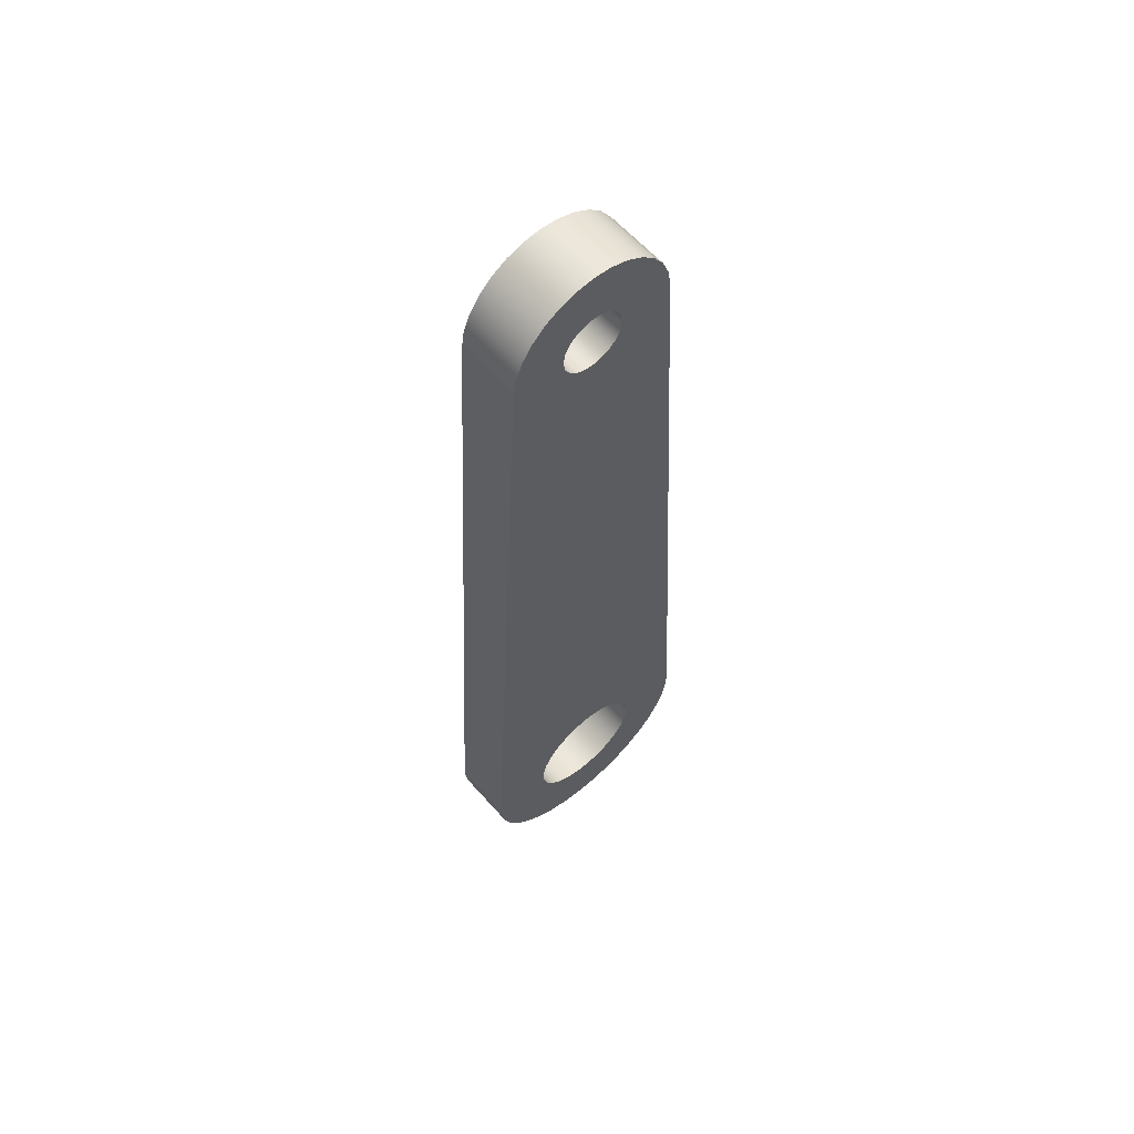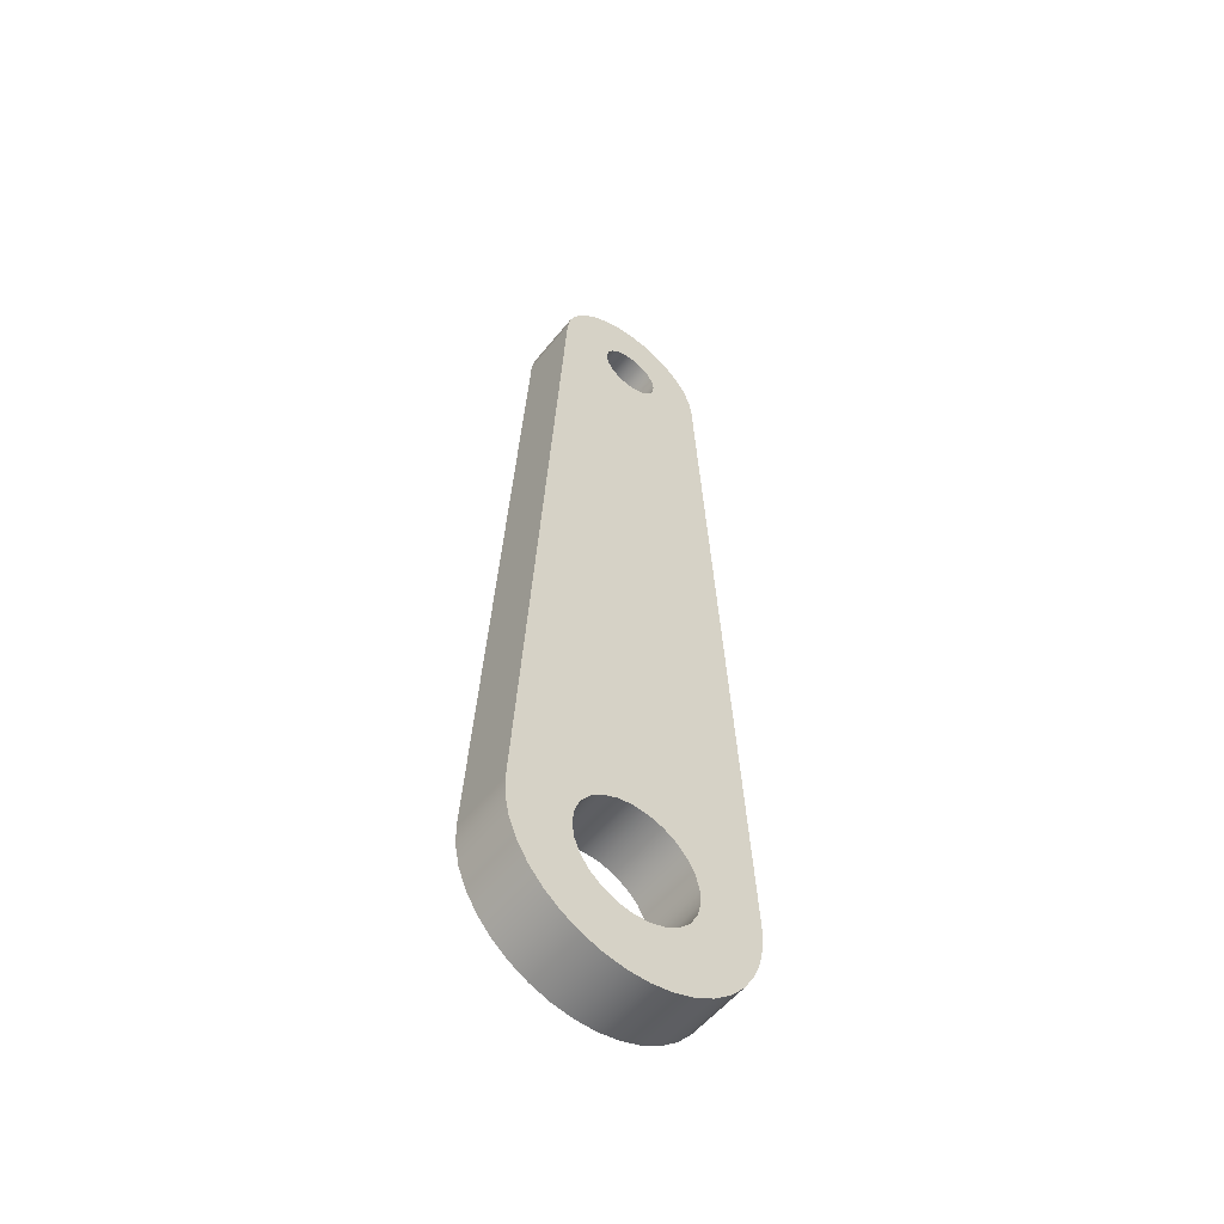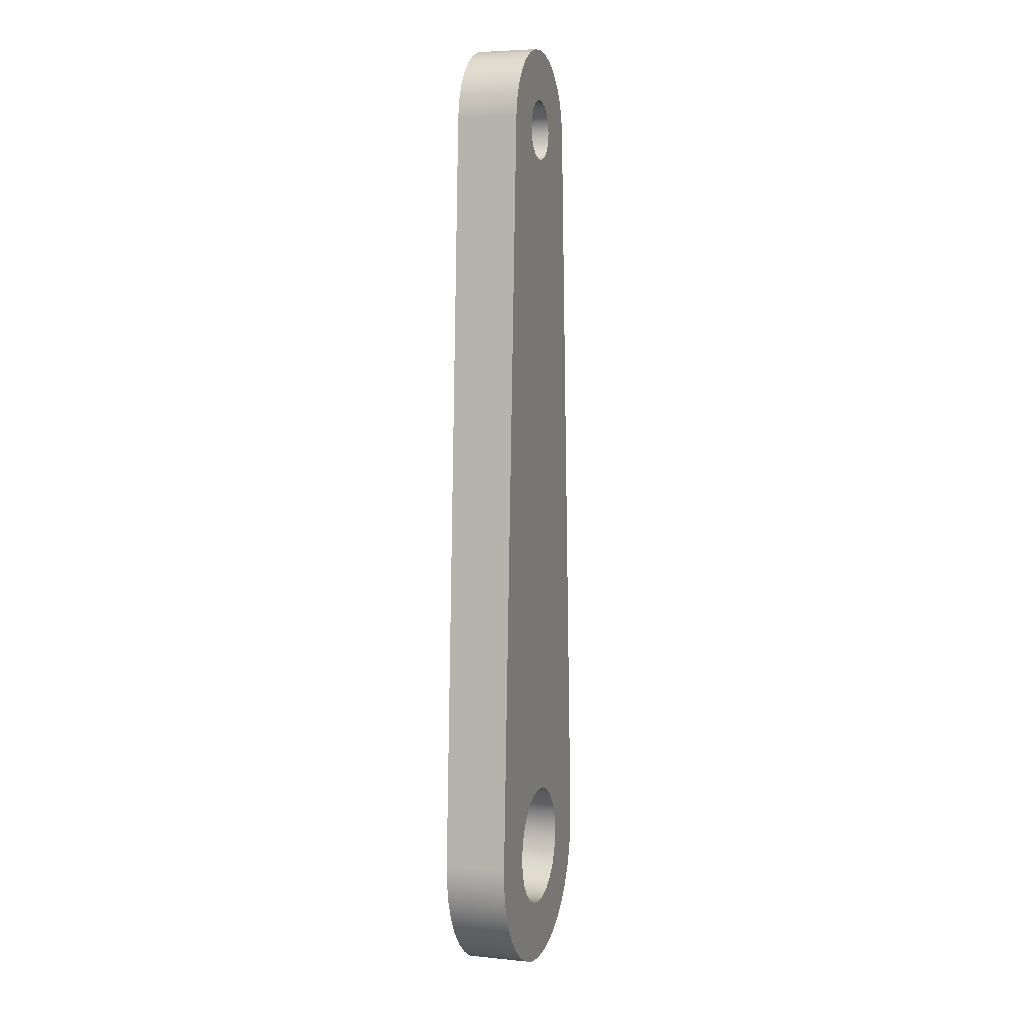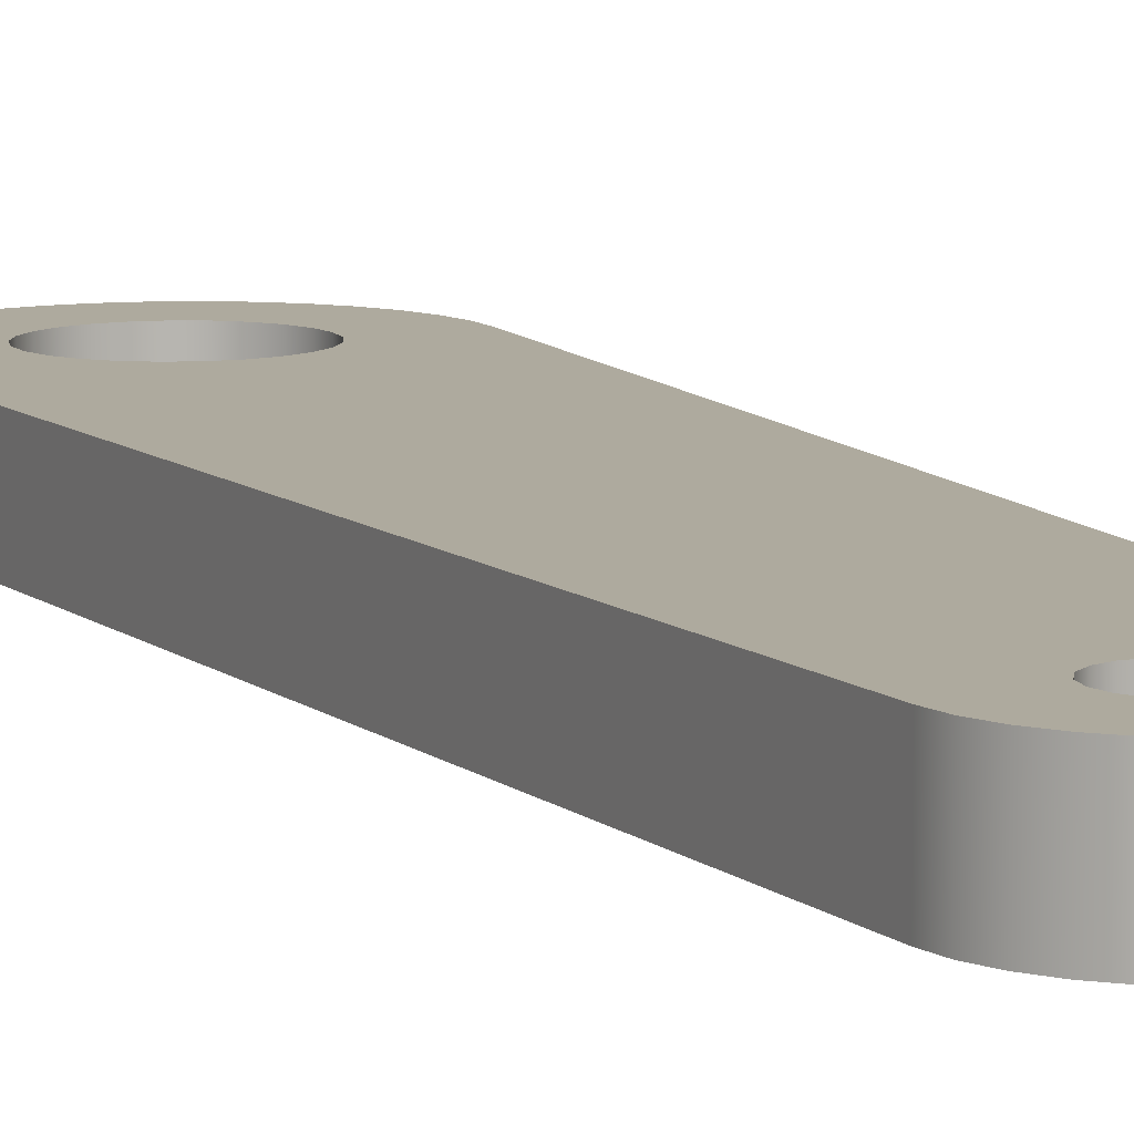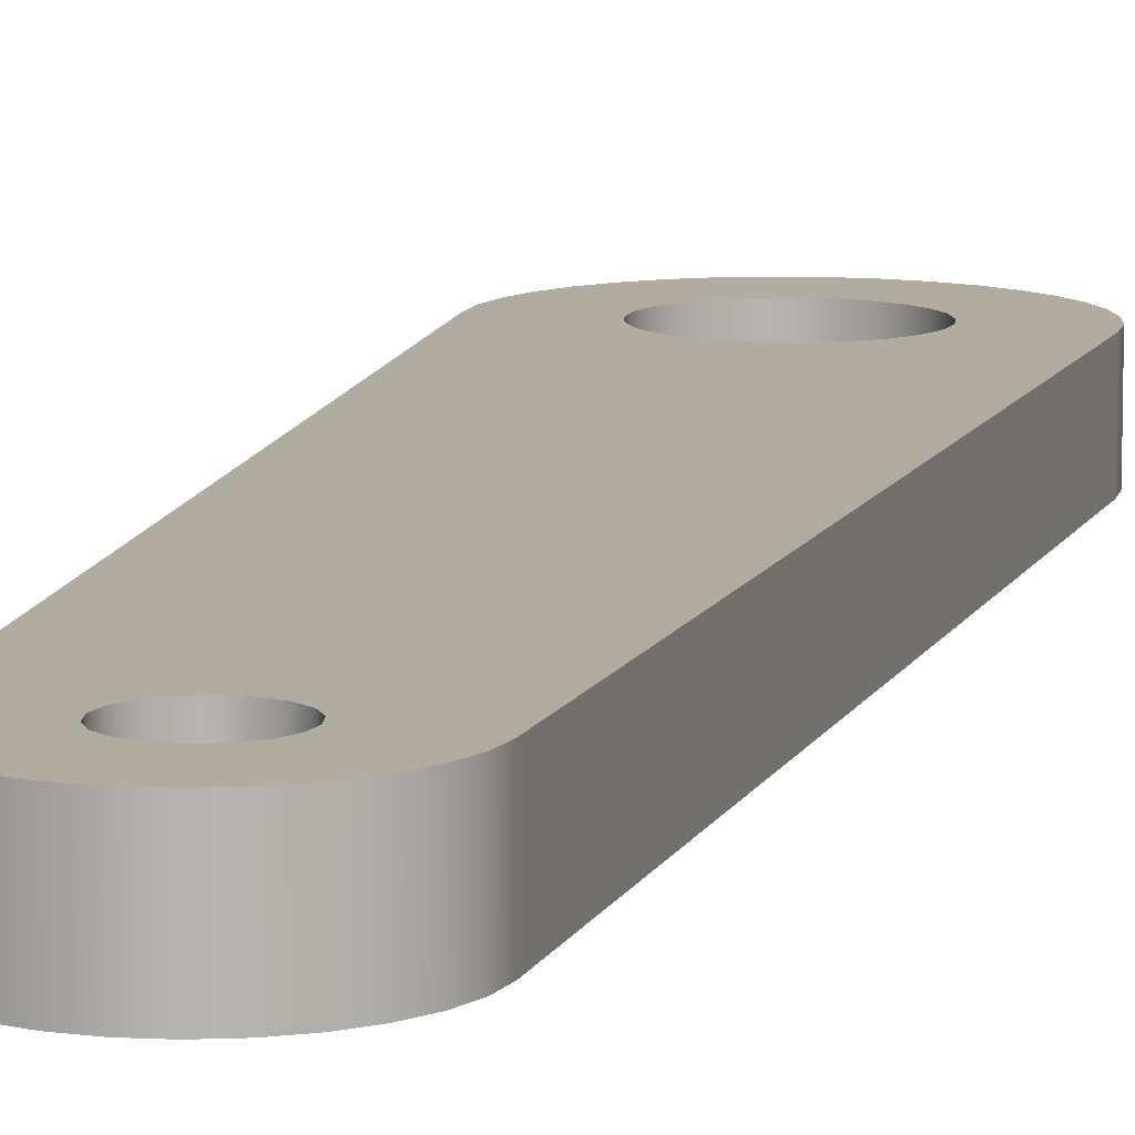
<metadata>
{"format":"obj","ext":"obj","renderer":"f3d","projection":"perspective","resolution":1024,"background":"white","views":[{"elev":60.7,"azim":138.7,"up":"+Y"},{"elev":-55.1,"azim":-38.1,"up":"+Y"},{"elev":4.9,"azim":-72.3,"up":"+Y"},{"elev":9.2,"azim":156.5,"up":"+Z"},{"elev":10.1,"azim":-166.8,"up":"+Z"}]}
</metadata>
<code>
v -0.3 0 -0.3
v -0.2906 0.07461 -0.3
v -0.2629 0.1445 -0.3
v -0.2187 0.2054 -0.3
v -0.1607 0.2533 -0.3
v -0.09271 0.2853 -0.3
v -0.01884 0.2994 -0.3
v 0.05621 0.2947 -0.3
v 0.1277 0.2714 -0.3
v 0.1912 0.2312 -0.3
v 0.2427 0.1763 -0.3
v 0.2789 0.1104 -0.3
v 0.2976 0.0376 -0.3
v 0.2976 -0.0376 -0.3
v 0.2789 -0.1104 -0.3
v 0.2427 -0.1763 -0.3
v 0.1912 -0.2312 -0.3
v 0.1277 -0.2714 -0.3
v 0.05621 -0.2947 -0.3
v -0.01884 -0.2994 -0.3
v -0.09271 -0.2853 -0.3
v -0.1607 -0.2533 -0.3
v -0.2187 -0.2054 -0.3
v -0.2629 -0.1445 -0.3
v -0.2906 -0.07461 -0.3
v -0.3 3.674e-17 0
v -0.2906 -0.07461 0
v -0.2629 -0.1445 0
v -0.2187 -0.2054 0
v -0.1607 -0.2533 0
v -0.09271 -0.2853 0
v -0.01884 -0.2994 0
v 0.05621 -0.2947 0
v 0.1277 -0.2714 0
v 0.1912 -0.2312 0
v 0.2427 -0.1763 0
v 0.2789 -0.1104 0
v 0.2976 -0.0376 0
v 0.2976 0.0376 0
v 0.2789 0.1104 0
v 0.2427 0.1763 0
v 0.1912 0.2312 0
v 0.1277 0.2714 0
v 0.05621 0.2947 0
v -0.01884 0.2994 0
v -0.09271 0.2853 0
v -0.1607 0.2533 0
v -0.2187 0.2054 0
v -0.2629 0.1445 0
v -0.2906 0.07461 0
v -0.3 0 -0.3
v -0.3 3.674e-17 0
v -0.15 3.7 -0.3
v -0.141 3.751 -0.3
v -0.1149 3.796 -0.3
v -0.075 3.83 -0.3
v -0.02605 3.848 -0.3
v 0.02605 3.848 -0.3
v 0.075 3.83 -0.3
v 0.1149 3.796 -0.3
v 0.141 3.751 -0.3
v 0.15 3.7 -0.3
v 0.141 3.649 -0.3
v 0.1149 3.604 -0.3
v 0.075 3.57 -0.3
v 0.02605 3.552 -0.3
v -0.02605 3.552 -0.3
v -0.075 3.57 -0.3
v -0.1149 3.604 -0.3
v -0.141 3.649 -0.3
v -0.15 3.7 0
v -0.141 3.649 0
v -0.1149 3.604 0
v -0.075 3.57 0
v -0.02605 3.552 0
v 0.02605 3.552 0
v 0.075 3.57 0
v 0.1149 3.604 0
v 0.141 3.649 0
v 0.15 3.7 0
v 0.141 3.751 0
v 0.1149 3.796 0
v 0.075 3.83 0
v 0.02605 3.848 0
v -0.02605 3.848 0
v -0.075 3.83 0
v -0.1149 3.796 0
v -0.141 3.751 0
v -0.15 3.7 -0.3
v -0.15 3.7 0
v -0.5991 0.03243 0
v -0.3994 3.722 0
v -0.3994 3.722 -0.3
v -0.5991 0.03243 -0.3
v 0.5991 0.03243 0
v 0.5959 -0.07002 0
v 0.5753 -0.1704 0
v 0.5379 -0.2659 0
v 0.4848 -0.3535 0
v 0.4175 -0.4309 0
v 0.3381 -0.4957 0
v 0.2488 -0.546 0
v 0.1523 -0.5804 0
v 0.05125 -0.5978 0
v -0.05125 -0.5978 0
v -0.1523 -0.5804 0
v -0.2488 -0.546 0
v -0.3381 -0.4957 0
v -0.4175 -0.4309 0
v -0.4848 -0.3535 0
v -0.5379 -0.2659 0
v -0.5753 -0.1704 0
v -0.5959 -0.07002 0
v -0.5991 0.03243 0
v -0.5991 0.03243 -0.3
v -0.5959 -0.07002 -0.3
v -0.5753 -0.1704 -0.3
v -0.5379 -0.2659 -0.3
v -0.4848 -0.3535 -0.3
v -0.4175 -0.4309 -0.3
v -0.3381 -0.4957 -0.3
v -0.2488 -0.546 -0.3
v -0.1523 -0.5804 -0.3
v -0.05125 -0.5978 -0.3
v 0.05125 -0.5978 -0.3
v 0.1523 -0.5804 -0.3
v 0.2488 -0.546 -0.3
v 0.3381 -0.4957 -0.3
v 0.4175 -0.4309 -0.3
v 0.4848 -0.3535 -0.3
v 0.5379 -0.2659 -0.3
v 0.5753 -0.1704 -0.3
v 0.5959 -0.07002 -0.3
v 0.5991 0.03243 -0.3
v 0.3994 3.722 0
v 0.5991 0.03243 0
v 0.5991 0.03243 -0.3
v 0.3994 3.722 -0.3
v -0.3994 3.722 0
v -0.3854 3.807 0
v -0.3534 3.887 0
v -0.3049 3.959 0
v -0.2421 4.018 0
v -0.168 4.063 0
v -0.08599 4.091 0
v 4.892e-16 4.1 0
v 0.08599 4.091 0
v 0.168 4.063 0
v 0.2421 4.018 0
v 0.3049 3.959 0
v 0.3534 3.887 0
v 0.3854 3.807 0
v 0.3994 3.722 0
v 0.3994 3.722 -0.3
v 0.3854 3.807 -0.3
v 0.3534 3.887 -0.3
v 0.3049 3.959 -0.3
v 0.2421 4.018 -0.3
v 0.168 4.063 -0.3
v 0.08599 4.091 -0.3
v 4.892e-16 4.1 -0.3
v -0.08599 4.091 -0.3
v -0.168 4.063 -0.3
v -0.2421 4.018 -0.3
v -0.3049 3.959 -0.3
v -0.3534 3.887 -0.3
v -0.3854 3.807 -0.3
v -0.3994 3.722 -0.3
v -0.15 3.7 0
v -0.141 3.751 0
v -0.1149 3.796 0
v -0.075 3.83 0
v -0.02605 3.848 0
v 0.02605 3.848 0
v 0.075 3.83 0
v 0.1149 3.796 0
v 0.141 3.751 0
v 0.15 3.7 0
v 0.141 3.649 0
v 0.1149 3.604 0
v 0.075 3.57 0
v 0.02605 3.552 0
v -0.02605 3.552 0
v -0.075 3.57 0
v -0.1149 3.604 0
v -0.141 3.649 0
v -0.3 3.674e-17 0
v -0.2906 0.07461 0
v -0.2629 0.1445 0
v -0.2187 0.2054 0
v -0.1607 0.2533 0
v -0.09271 0.2853 0
v -0.01884 0.2994 0
v 0.05621 0.2947 0
v 0.1277 0.2714 0
v 0.1912 0.2312 0
v 0.2427 0.1763 0
v 0.2789 0.1104 0
v 0.2976 0.0376 0
v 0.2976 -0.0376 0
v 0.2789 -0.1104 0
v 0.2427 -0.1763 0
v 0.1912 -0.2312 0
v 0.1277 -0.2714 0
v 0.05621 -0.2947 0
v -0.01884 -0.2994 0
v -0.09271 -0.2853 0
v -0.1607 -0.2533 0
v -0.2187 -0.2054 0
v -0.2629 -0.1445 0
v -0.2906 -0.07461 0
v 0.3994 3.722 0
v 0.3854 3.807 0
v 0.3534 3.887 0
v 0.3049 3.959 0
v 0.2421 4.018 0
v 0.168 4.063 0
v 0.08599 4.091 0
v 4.892e-16 4.1 0
v -0.08599 4.091 0
v -0.168 4.063 0
v -0.2421 4.018 0
v -0.3049 3.959 0
v -0.3534 3.887 0
v -0.3854 3.807 0
v -0.3994 3.722 0
v -0.5991 0.03243 0
v -0.5959 -0.07002 0
v -0.5753 -0.1704 0
v -0.5379 -0.2659 0
v -0.4848 -0.3535 0
v -0.4175 -0.4309 0
v -0.3381 -0.4957 0
v -0.2488 -0.546 0
v -0.1523 -0.5804 0
v -0.05125 -0.5978 0
v 0.05125 -0.5978 0
v 0.1523 -0.5804 0
v 0.2488 -0.546 0
v 0.3381 -0.4957 0
v 0.4175 -0.4309 0
v 0.4848 -0.3535 0
v 0.5379 -0.2659 0
v 0.5753 -0.1704 0
v 0.5959 -0.07002 0
v 0.5991 0.03243 0
v -0.15 3.7 -0.3
v -0.141 3.649 -0.3
v -0.1149 3.604 -0.3
v -0.075 3.57 -0.3
v -0.02605 3.552 -0.3
v 0.02605 3.552 -0.3
v 0.075 3.57 -0.3
v 0.1149 3.604 -0.3
v 0.141 3.649 -0.3
v 0.15 3.7 -0.3
v 0.141 3.751 -0.3
v 0.1149 3.796 -0.3
v 0.075 3.83 -0.3
v 0.02605 3.848 -0.3
v -0.02605 3.848 -0.3
v -0.075 3.83 -0.3
v -0.1149 3.796 -0.3
v -0.141 3.751 -0.3
v -0.3 0 -0.3
v -0.2906 -0.07461 -0.3
v -0.2629 -0.1445 -0.3
v -0.2187 -0.2054 -0.3
v -0.1607 -0.2533 -0.3
v -0.09271 -0.2853 -0.3
v -0.01884 -0.2994 -0.3
v 0.05621 -0.2947 -0.3
v 0.1277 -0.2714 -0.3
v 0.1912 -0.2312 -0.3
v 0.2427 -0.1763 -0.3
v 0.2789 -0.1104 -0.3
v 0.2976 -0.0376 -0.3
v 0.2976 0.0376 -0.3
v 0.2789 0.1104 -0.3
v 0.2427 0.1763 -0.3
v 0.1912 0.2312 -0.3
v 0.1277 0.2714 -0.3
v 0.05621 0.2947 -0.3
v -0.01884 0.2994 -0.3
v -0.09271 0.2853 -0.3
v -0.1607 0.2533 -0.3
v -0.2187 0.2054 -0.3
v -0.2629 0.1445 -0.3
v -0.2906 0.07461 -0.3
v -0.3994 3.722 -0.3
v -0.3854 3.807 -0.3
v -0.3534 3.887 -0.3
v -0.3049 3.959 -0.3
v -0.2421 4.018 -0.3
v -0.168 4.063 -0.3
v -0.08599 4.091 -0.3
v 4.892e-16 4.1 -0.3
v 0.08599 4.091 -0.3
v 0.168 4.063 -0.3
v 0.2421 4.018 -0.3
v 0.3049 3.959 -0.3
v 0.3534 3.887 -0.3
v 0.3854 3.807 -0.3
v 0.3994 3.722 -0.3
v 0.5991 0.03243 -0.3
v 0.5959 -0.07002 -0.3
v 0.5753 -0.1704 -0.3
v 0.5379 -0.2659 -0.3
v 0.4848 -0.3535 -0.3
v 0.4175 -0.4309 -0.3
v 0.3381 -0.4957 -0.3
v 0.2488 -0.546 -0.3
v 0.1523 -0.5804 -0.3
v 0.05125 -0.5978 -0.3
v -0.05125 -0.5978 -0.3
v -0.1523 -0.5804 -0.3
v -0.2488 -0.546 -0.3
v -0.3381 -0.4957 -0.3
v -0.4175 -0.4309 -0.3
v -0.4848 -0.3535 -0.3
v -0.5379 -0.2659 -0.3
v -0.5753 -0.1704 -0.3
v -0.5959 -0.07002 -0.3
v -0.5991 0.03243 -0.3
g e03c3300-e32d-11ea-9b07-54bf646e7e1f
f 2 50 1
f 1 50 52
f 51 26 25
f 25 26 27
f 25 27 24
f 24 27 28
f 24 28 23
f 23 28 29
f 23 29 22
f 22 29 30
f 22 30 21
f 21 30 31
f 21 31 20
f 20 31 32
f 20 32 19
f 19 32 33
f 19 33 18
f 18 33 34
f 18 34 17
f 17 34 35
f 17 35 16
f 16 35 36
f 16 36 15
f 15 36 37
f 15 37 14
f 14 37 38
f 14 38 13
f 13 38 39
f 13 39 12
f 12 39 40
f 12 40 11
f 11 40 41
f 11 41 10
f 10 41 42
f 10 42 9
f 9 42 43
f 9 43 8
f 8 43 44
f 8 44 7
f 7 44 45
f 7 45 6
f 6 45 46
f 6 46 5
f 5 46 47
f 5 47 4
f 4 47 48
f 4 48 3
f 3 48 49
f 3 49 2
f 2 49 50
g e03cf62e-e32d-11ea-89fd-54bf646e7e1f
f 54 88 53
f 53 88 90
f 89 71 70
f 70 71 72
f 70 72 69
f 69 72 73
f 69 73 68
f 68 73 74
f 68 74 67
f 67 74 75
f 67 75 66
f 66 75 76
f 66 76 65
f 65 76 77
f 65 77 64
f 64 77 78
f 64 78 63
f 63 78 79
f 63 79 62
f 62 79 80
f 62 80 61
f 61 80 81
f 61 81 60
f 60 81 82
f 60 82 59
f 59 82 83
f 59 83 58
f 58 83 84
f 58 84 57
f 57 84 85
f 57 85 56
f 56 85 86
f 56 86 55
f 55 86 87
f 55 87 54
f 54 87 88
g e03de0b4-e32d-11ea-bdf0-54bf646e7e1f
f 91 92 94
f 94 92 93
g e03ea3cc-e32d-11ea-b88e-54bf646e7e1f
f 134 95 133
f 133 95 96
f 133 96 132
f 132 96 97
f 132 97 131
f 131 97 98
f 131 98 130
f 130 98 99
f 130 99 129
f 129 99 100
f 129 100 128
f 128 100 101
f 128 101 127
f 127 101 102
f 127 102 126
f 126 102 103
f 126 103 125
f 125 103 104
f 125 104 124
f 124 104 105
f 124 105 123
f 123 105 106
f 123 106 122
f 122 106 107
f 122 107 121
f 121 107 108
f 121 108 120
f 120 108 109
f 120 109 119
f 119 109 110
f 119 110 118
f 118 110 111
f 118 111 117
f 117 111 112
f 117 112 116
f 116 112 113
f 116 113 115
f 115 113 114
g e03f8e50-e32d-11ea-980a-54bf646e7e1f
f 135 136 138
f 138 136 137
g e0407892-e32d-11ea-8a53-54bf646e7e1f
f 168 139 167
f 167 139 140
f 167 140 166
f 166 140 141
f 166 141 165
f 165 141 142
f 165 142 164
f 164 142 143
f 164 143 163
f 163 143 144
f 163 144 162
f 162 144 145
f 162 145 161
f 161 145 146
f 161 146 160
f 160 146 147
f 160 147 159
f 159 147 148
f 159 148 158
f 158 148 149
f 158 149 157
f 157 149 150
f 157 150 156
f 156 150 151
f 156 151 155
f 155 151 152
f 155 152 154
f 154 152 153
g e04162e4-e32d-11ea-9ab5-54bf646e7e1f
f 170 222 169
f 169 222 223
f 169 223 224
f 222 170 221
f 221 170 171
f 221 171 220
f 220 171 172
f 220 172 173
f 220 173 219
f 219 173 174
f 219 174 218
f 218 174 175
f 218 175 176
f 218 176 217
f 217 176 177
f 217 177 216
f 216 177 178
f 216 178 215
f 215 178 214
f 214 178 212
f 214 212 213
f 178 179 212
f 212 179 180
f 212 180 196
f 196 180 195
f 195 180 181
f 195 181 194
f 194 181 182
f 194 182 193
f 193 182 183
f 193 183 192
f 192 183 184
f 192 184 191
f 191 184 185
f 191 185 226
f 226 185 186
f 226 186 169
f 188 227 187
f 187 227 230
f 187 230 231
f 188 189 227
f 227 189 190
f 227 190 226
f 226 190 191
f 196 197 212
f 212 197 246
f 246 197 198
f 246 198 199
f 200 242 199
f 199 242 243
f 199 243 246
f 246 243 244
f 246 244 245
f 242 200 241
f 241 200 201
f 241 201 240
f 240 201 202
f 240 202 239
f 239 202 203
f 239 203 238
f 238 203 204
f 238 204 205
f 238 205 237
f 237 205 206
f 237 206 236
f 236 206 207
f 236 207 235
f 235 207 208
f 235 208 234
f 234 208 209
f 234 209 210
f 234 210 233
f 233 210 211
f 233 211 232
f 232 211 187
f 232 187 231
f 225 226 224
f 224 226 169
f 228 229 227
f 227 229 230
g e0429b52-e32d-11ea-aca7-54bf646e7e1f
f 248 290 247
f 247 290 292
f 247 292 293
f 248 249 290
f 290 249 286
f 290 286 287
f 249 250 286
f 286 250 285
f 285 250 251
f 285 251 284
f 284 251 252
f 284 252 283
f 283 252 253
f 283 253 282
f 282 253 254
f 282 254 281
f 281 254 304
f 281 304 280
f 280 304 305
f 280 305 279
f 279 305 278
f 278 305 308
f 278 308 309
f 254 255 304
f 304 255 256
f 304 256 302
f 302 256 301
f 301 256 300
f 300 256 257
f 300 257 299
f 299 257 258
f 299 258 298
f 298 258 259
f 298 259 260
f 298 260 297
f 297 260 261
f 297 261 296
f 296 261 262
f 296 262 263
f 296 263 295
f 295 263 264
f 295 264 294
f 294 264 247
f 294 247 293
f 266 319 265
f 265 319 320
f 265 320 321
f 319 266 318
f 318 266 267
f 318 267 317
f 317 267 268
f 317 268 269
f 317 269 316
f 316 269 270
f 316 270 315
f 315 270 271
f 315 271 314
f 314 271 272
f 314 272 313
f 313 272 273
f 313 273 274
f 313 274 312
f 312 274 275
f 312 275 311
f 311 275 276
f 311 276 310
f 310 276 277
f 310 277 309
f 309 277 278
f 290 287 324
f 324 287 288
f 324 288 289
f 289 265 324
f 324 265 321
f 324 321 322
f 290 291 292
f 302 303 304
f 306 307 305
f 305 307 308
f 322 323 324

</code>
